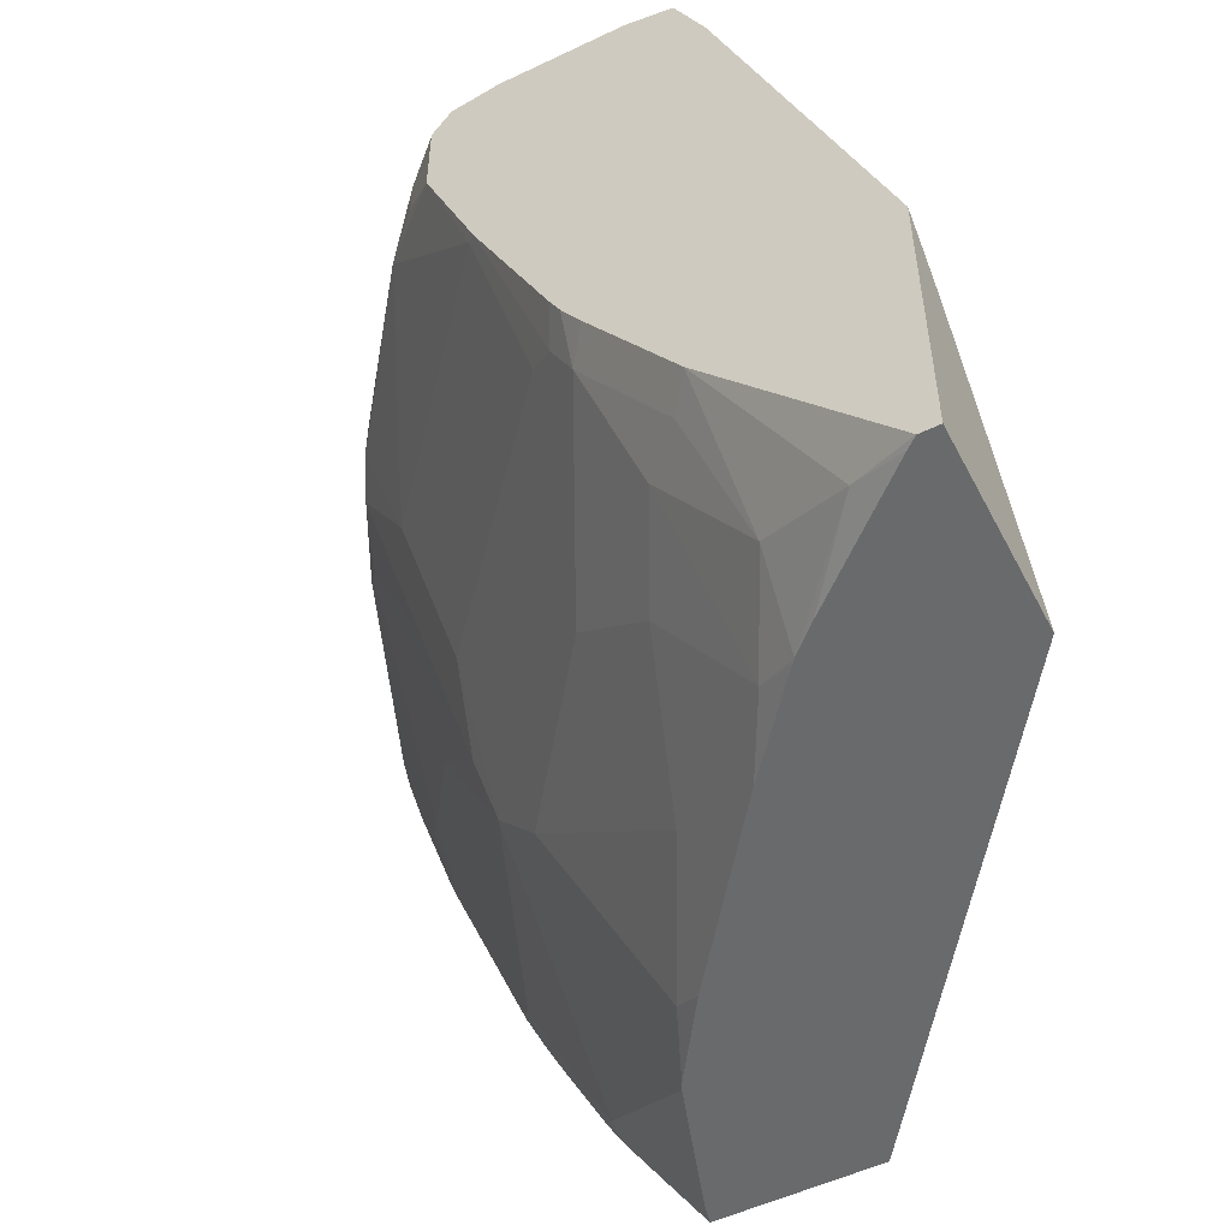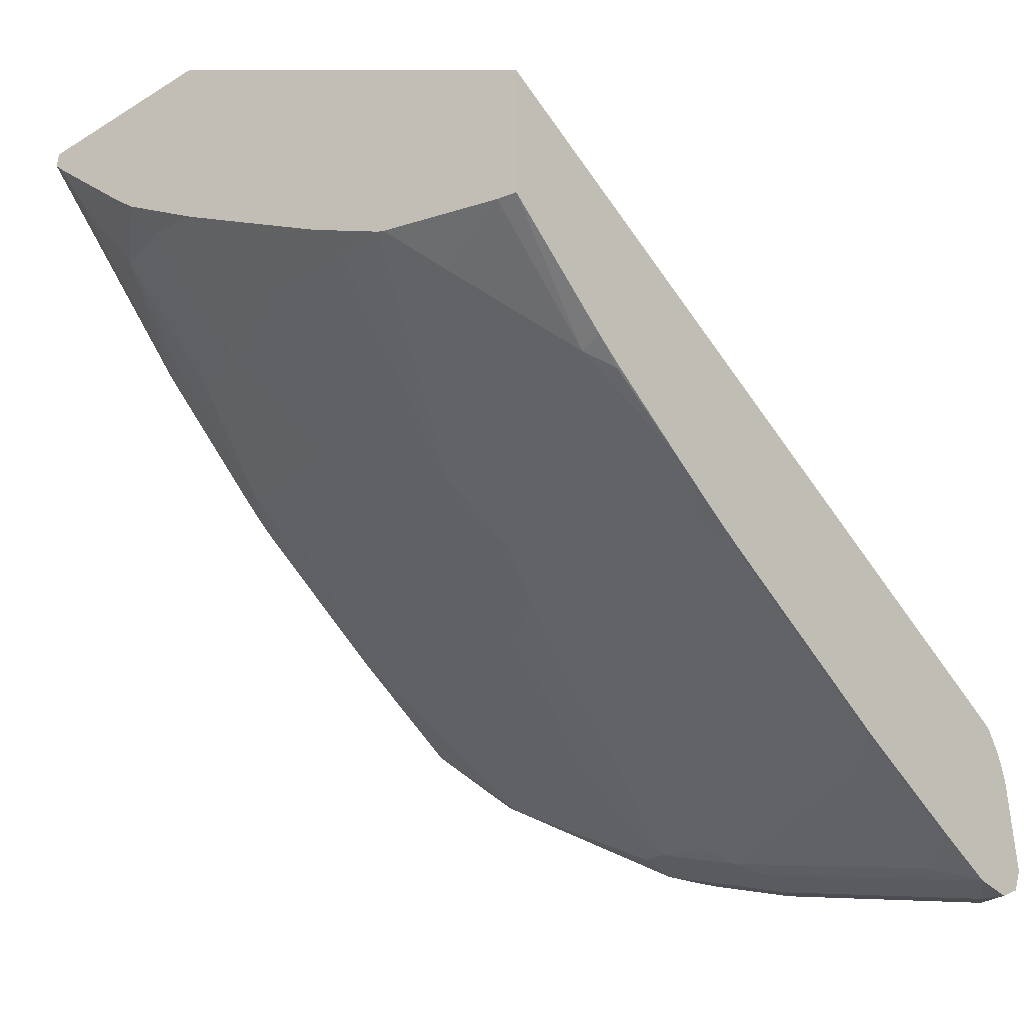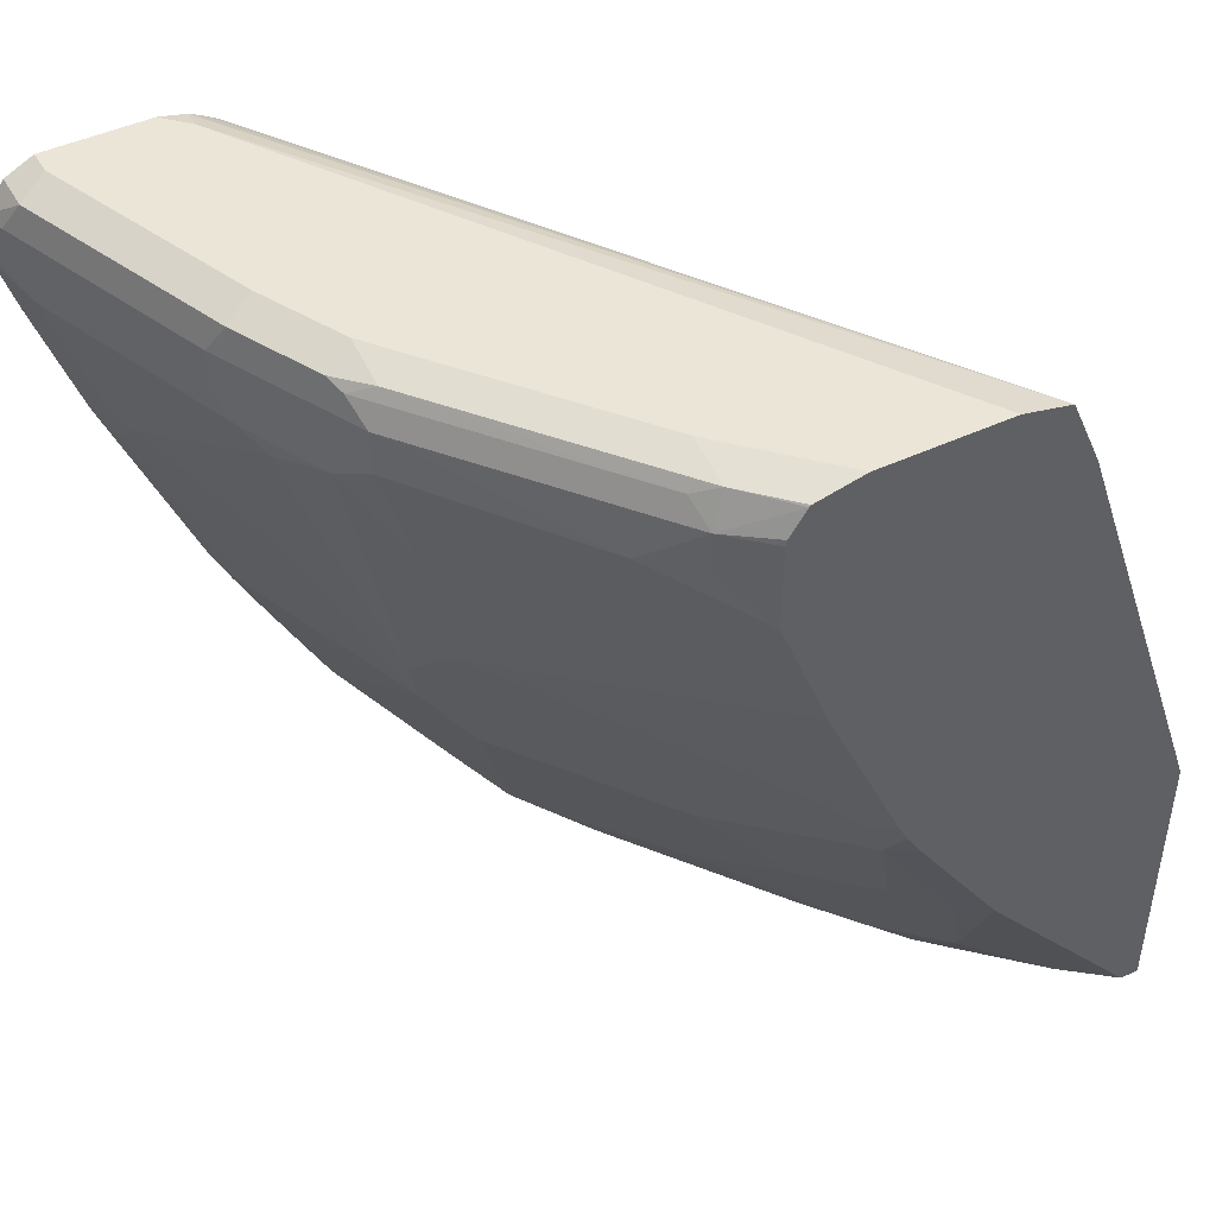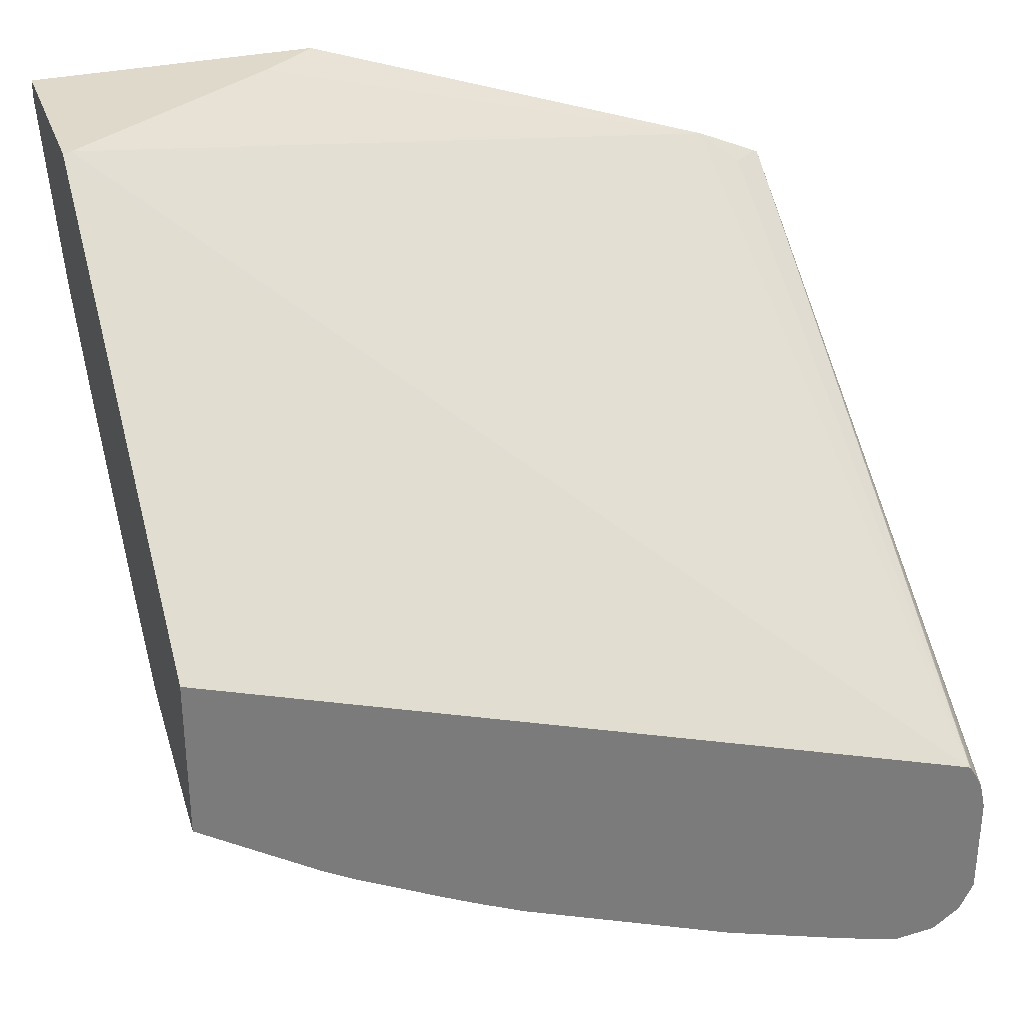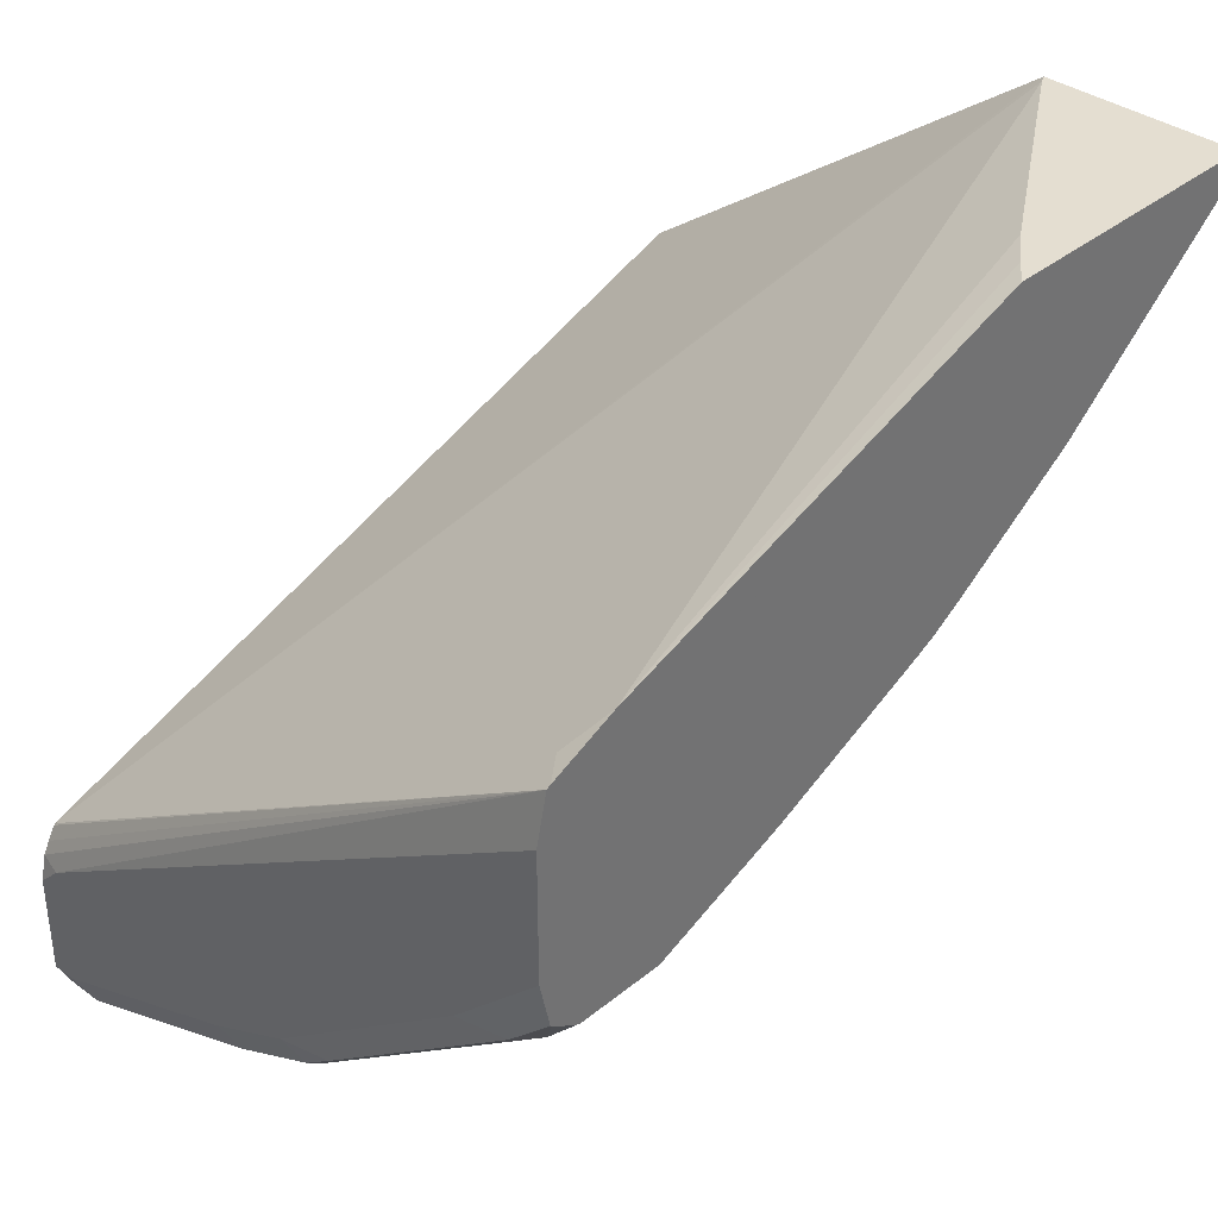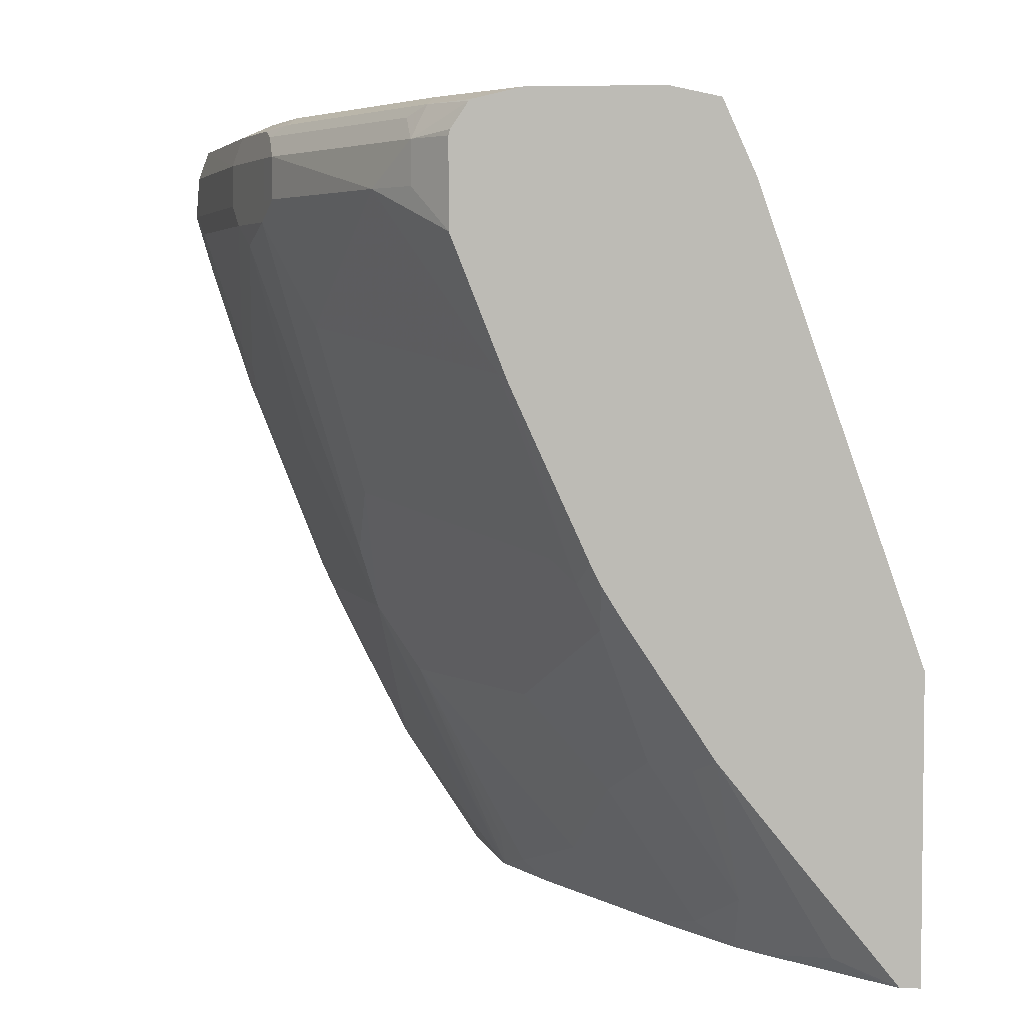
<metadata>
{"format":"obj","ext":"obj","renderer":"f3d","projection":"perspective","resolution":1024,"background":"white","views":[{"elev":-52.9,"azim":-62.9,"up":"+Y"},{"elev":-39.9,"azim":37.5,"up":"+Z"},{"elev":45.9,"azim":-118.2,"up":"+Y"},{"elev":31.7,"azim":71.9,"up":"+Z"},{"elev":36.5,"azim":-136.5,"up":"+Z"},{"elev":4.3,"azim":-84.3,"up":"+Y"}]}
</metadata>
<code>
v -0.5998 0.001542 -0.4851
v -0.5998 0.001542 -0.4939
v -0.5095 0.001542 -0.4851
v -0.5998 0.1356 -0.4851
v -0.5863 0.009973 -0.5218
v -0.5959 0.001542 -0.4987
v -0.5998 0.0959 -0.5712
v -0.3069 0.001542 -0.6324
v -0.3069 0.3665 -0.7605
v -0.5114 0.005371 -0.4851
v -0.5909 0.1247 -0.4851
v -0.5998 0.3404 -0.5561
v -0.5664 0.02982 -0.5615
v -0.5382 0.001542 -0.5636
v -0.5494 0.001542 -0.5517
v -0.5998 0.1555 -0.6109
v -0.5863 0.08946 -0.5814
v -0.3069 0.001542 -0.7066
v -0.3069 0.3683 -0.7617
v -0.3081 0.3677 -0.7602
v -0.579 0.1088 -0.4851
v -0.5896 0.3578 -0.5698
v -0.5998 0.3709 -0.5696
v -0.5267 0.009973 -0.5814
v -0.5664 0.08946 -0.6013
v -0.5366 0.001542 -0.5649
v -0.5863 0.1491 -0.6211
v -0.5998 0.1696 -0.6197
v -0.3165 0.001542 -0.7043
v -0.318 0.05964 -0.7429
v -0.3069 0.05596 -0.7424
v -0.3069 0.3719 -0.7679
v -0.5998 0.3727 -0.5704
v -0.4159 0.001542 -0.6582
v -0.4953 0.001542 -0.5986
v -0.5267 0.06958 -0.6211
v -0.4671 0.02982 -0.641
v -0.5068 0.1093 -0.6609
v -0.5863 0.169 -0.6311
v -0.5998 0.1789 -0.6244
v -0.3761 0.001542 -0.6844
v -0.3578 0.01988 -0.7031
v -0.3081 0.06958 -0.7503
v -0.4174 0.1392 -0.7429
v -0.318 0.1392 -0.7826
v -0.3069 0.1193 -0.7761
v -0.3069 0.1105 -0.7717
v -0.3069 0.06917 -0.7501
v -0.3069 0.3748 -0.7737
v -0.318 0.3776 -0.7751
v -0.5998 0.3776 -0.5928
v -0.4075 0.009973 -0.6708
v -0.3792 0.001542 -0.6828
v -0.4472 0.06958 -0.6807
v -0.5366 0.159 -0.6634
v -0.4273 0.1093 -0.7205
v -0.5998 0.2549 -0.659
v -0.5963 0.2584 -0.6634
v -0.5764 0.1789 -0.6435
v -0.4571 0.1987 -0.7429
v -0.4273 0.169 -0.7503
v -0.3975 0.2186 -0.7826
v -0.3379 0.2584 -0.8224
v -0.318 0.2385 -0.8224
v -0.3081 0.1491 -0.7901
v -0.3069 0.128 -0.7804
v -0.3069 0.3776 -0.7863
v -0.5998 0.3776 -0.6524
v -0.3975 0.01988 -0.6832
v -0.5998 0.318 -0.684
v -0.477 0.2782 -0.7627
v -0.5632 0.3379 -0.7222
v -0.4472 0.2484 -0.7702
v -0.4373 0.318 -0.8025
v -0.4273 0.3279 -0.8099
v -0.328 0.2683 -0.8298
v -0.3081 0.2484 -0.8298
v -0.3069 0.1479 -0.7898
v -0.3069 0.3776 -0.8348
v -0.5963 0.3776 -0.6559
v -0.5988 0.3727 -0.6758
v -0.5998 0.3727 -0.6747
v -0.5998 0.3578 -0.684
v -0.583 0.3379 -0.7023
v -0.4836 0.3379 -0.7818
v -0.4671 0.3279 -0.7901
v -0.583 0.3578 -0.7023
v -0.4836 0.3578 -0.7818
v -0.328 0.3279 -0.8497
v -0.4174 0.3379 -0.8149
v -0.3081 0.3081 -0.8497
v -0.3069 0.2496 -0.8304
v -0.3069 0.2472 -0.8295
v -0.318 0.3776 -0.8348
v -0.3069 0.371 -0.848
v -0.5565 0.3776 -0.6956
v -0.5789 0.3727 -0.6956
v -0.5998 0.3719 -0.6755
v -0.5998 0.3604 -0.6833
v -0.4704 0.3379 -0.7884
v -0.4439 0.3379 -0.8017
v -0.5714 0.3677 -0.7056
v -0.472 0.3677 -0.7851
v -0.4638 0.371 -0.7884
v -0.4704 0.3578 -0.7884
v -0.318 0.3379 -0.8546
v -0.3069 0.3379 -0.8588
v -0.4174 0.3578 -0.8149
v -0.3069 0.3092 -0.8503
v -0.3247 0.371 -0.848
v -0.4174 0.3776 -0.795
v -0.3069 0.3578 -0.8571
v -0.4571 0.3776 -0.7751
v -0.4795 0.3727 -0.7751
v -0.4439 0.3578 -0.8017
v -0.424 0.371 -0.8083
v -0.318 0.3578 -0.8546
f 63 75 76
f 63 74 75
f 62 74 63
f 61 74 62
f 60 73 61
f 60 71 73
f 58 72 71
f 63 76 77
f 58 60 59
f 58 70 72
f 61 73 74
f 63 77 64
f 70 87 84
f 65 78 66
f 65 77 93
f 65 93 78
f 68 80 81
f 68 81 82
f 70 83 87
f 70 84 72
f 71 72 85
f 71 85 86
f 71 86 73
f 58 71 60
f 72 84 87
f 64 77 65
f 57 70 58
f 44 63 64
f 53 69 56
f 72 87 88
f 41 53 44
f 41 44 42
f 43 47 48
f 44 53 56
f 44 55 60
f 44 60 61
f 44 61 62
f 44 62 63
f 44 64 45
f 45 65 66
f 45 66 46
f 45 64 65
f 49 67 50
f 50 67 79
f 50 79 94
f 50 94 111
f 50 111 113
f 50 113 96
f 50 96 80
f 50 80 68
f 50 68 51
f 52 69 53
f 52 54 56
f 52 56 69
f 110 116 111
f 72 88 85
f 96 114 97
f 74 86 75
f 90 115 108
f 90 108 117
f 90 117 106
f 91 107 109
f 91 109 92
f 94 110 111
f 95 112 110
f 96 113 114
f 97 114 102
f 100 105 115
f 100 115 101
f 102 114 103
f 103 114 104
f 104 116 115
f 104 115 105
f 104 114 113
f 104 113 111
f 104 111 116
f 106 117 107
f 107 117 112
f 108 115 116
f 108 116 110
f 108 110 117
f 110 112 117
f 39 60 55
f 90 101 115
f 89 107 91
f 89 106 107
f 89 90 106
f 75 89 76
f 75 86 101
f 75 101 90
f 75 90 89
f 76 89 91
f 76 91 77
f 77 91 92
f 77 92 93
f 79 95 110
f 79 110 94
f 80 96 81
f 81 96 97
f 73 86 74
f 81 97 98
f 83 99 87
f 85 88 105
f 85 105 100
f 85 100 86
f 86 100 101
f 87 99 98
f 87 98 97
f 87 97 102
f 87 102 88
f 88 102 103
f 88 103 104
f 88 104 105
f 81 98 82
f 39 59 60
f 25 27 38
f 39 57 58
f 1 28 16
f 1 16 7
f 1 7 2
f 2 5 6
f 2 7 5
f 3 8 9
f 3 9 10
f 4 11 12
f 5 13 14
f 5 14 15
f 5 15 6
f 5 7 13
f 7 16 17
f 7 17 13
f 8 18 31
f 8 31 48
f 8 48 47
f 8 47 46
f 8 46 66
f 8 66 78
f 8 78 93
f 8 93 92
f 8 92 109
f 8 109 107
f 8 107 112
f 1 57 40
f 8 112 95
f 1 70 57
f 1 99 83
f 39 58 59
f 1 2 6
f 1 6 15
f 1 15 14
f 1 14 26
f 1 26 35
f 1 35 34
f 1 34 53
f 1 53 41
f 1 41 29
f 1 29 18
f 1 18 8
f 1 8 3
f 1 3 10
f 1 10 21
f 1 21 11
f 1 11 4
f 1 4 12
f 1 12 23
f 1 23 33
f 1 33 51
f 1 51 68
f 1 68 82
f 1 82 98
f 1 98 99
f 1 83 70
f 8 95 79
f 1 40 28
f 8 67 49
f 27 39 38
f 27 28 40
f 27 40 39
f 29 41 42
f 29 42 30
f 30 43 31
f 30 42 44
f 30 44 45
f 30 45 46
f 30 46 47
f 30 47 43
f 31 43 48
f 32 49 33
f 33 49 50
f 33 50 51
f 34 52 53
f 34 37 52
f 36 54 37
f 36 38 54
f 37 54 52
f 38 39 55
f 38 55 44
f 38 44 56
f 38 56 54
f 8 79 67
f 25 38 36
f 24 37 34
f 39 40 57
f 24 25 36
f 24 36 37
f 8 32 19
f 8 19 9
f 9 19 20
f 9 20 12
f 9 12 10
f 10 12 21
f 11 21 12
f 12 20 22
f 12 22 23
f 13 24 14
f 13 17 25
f 13 25 24
f 8 49 32
f 16 27 17
f 16 28 27
f 17 27 25
f 18 29 30
f 18 30 31
f 19 32 33
f 19 33 20
f 20 33 23
f 20 23 22
f 24 34 35
f 24 35 26
f 14 24 26

</code>
